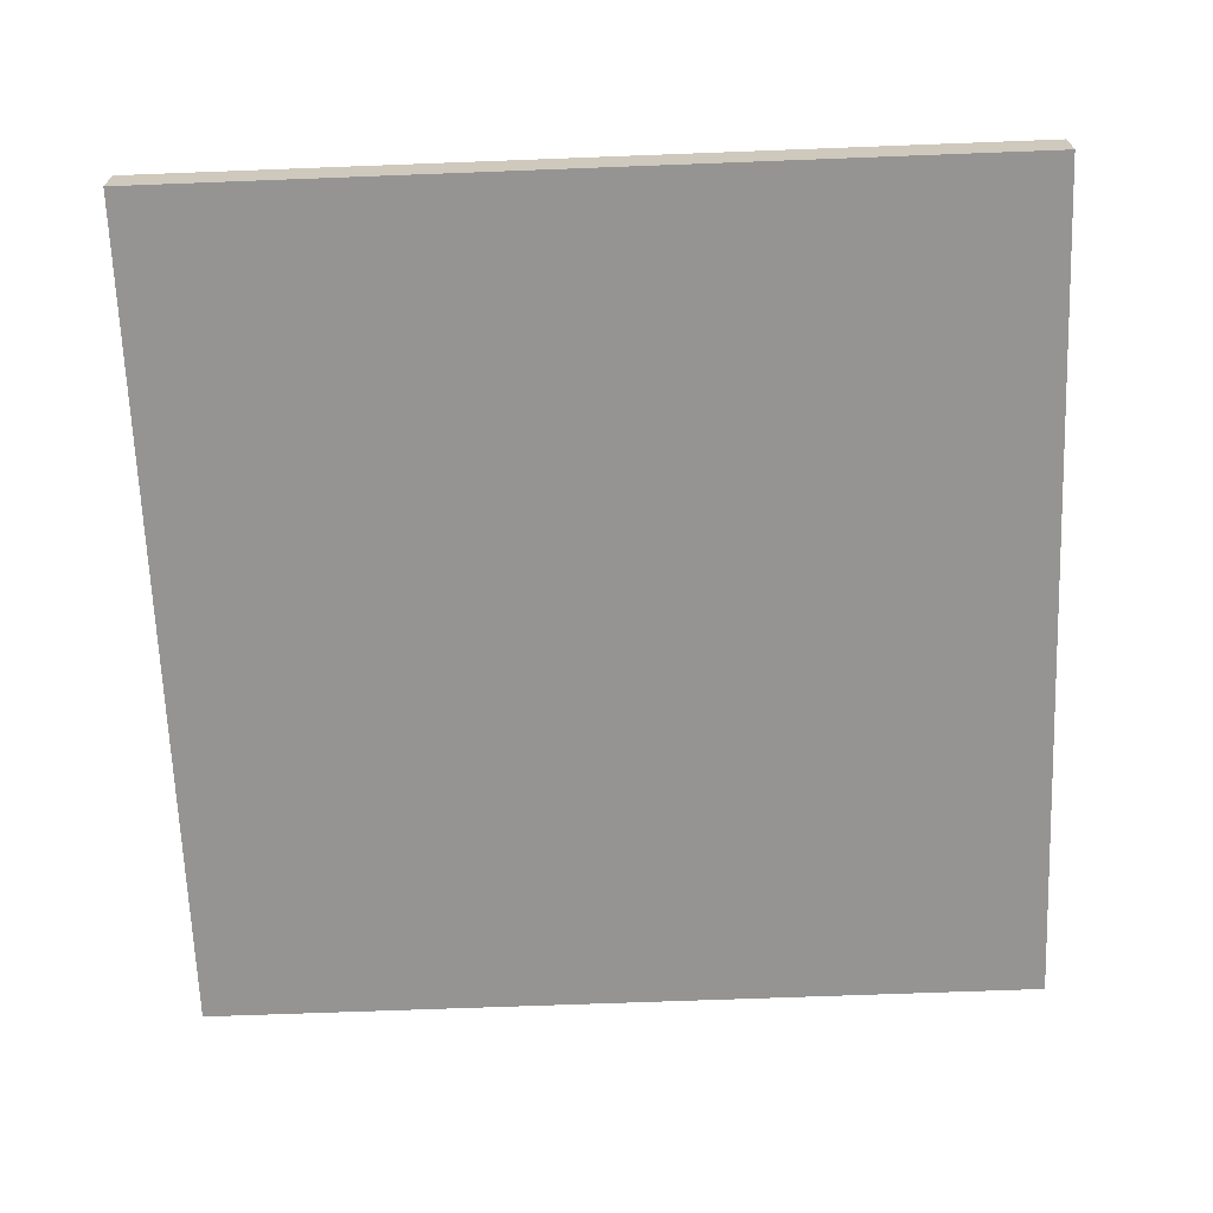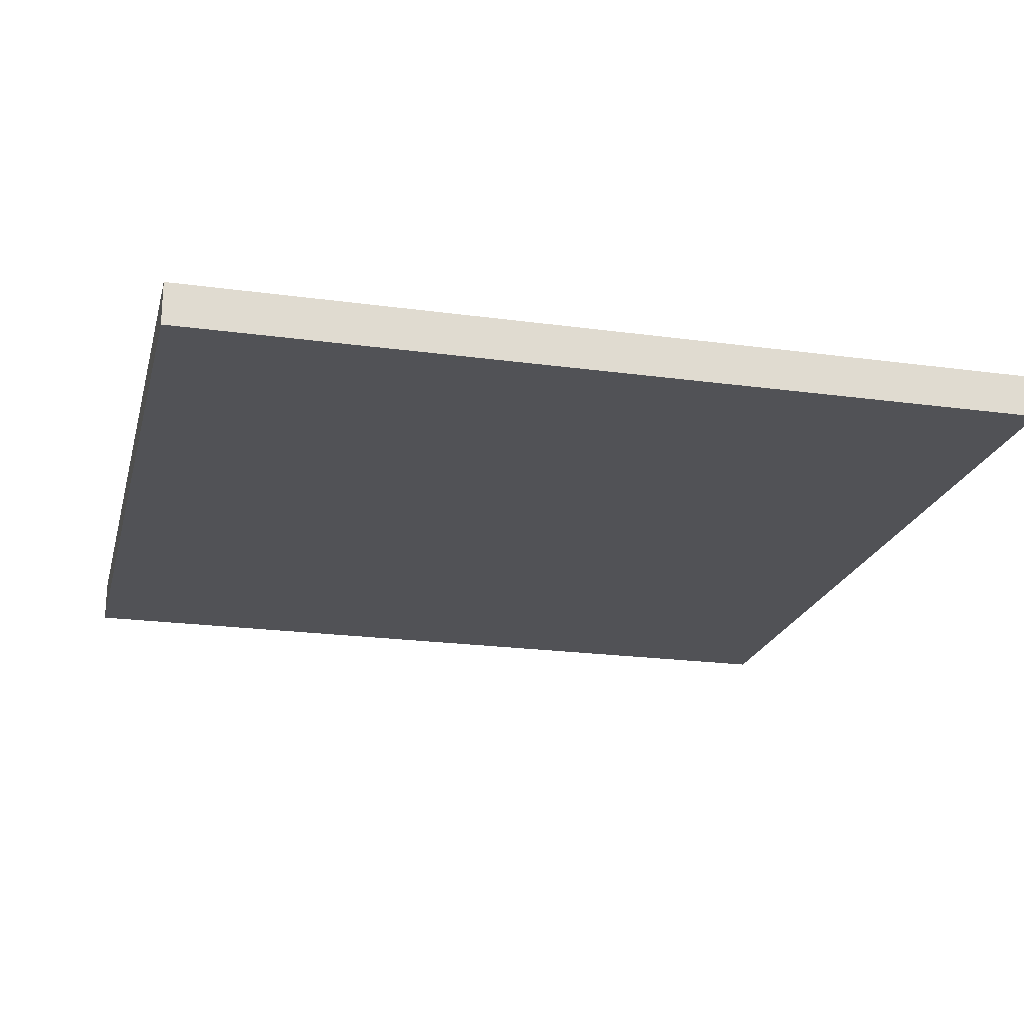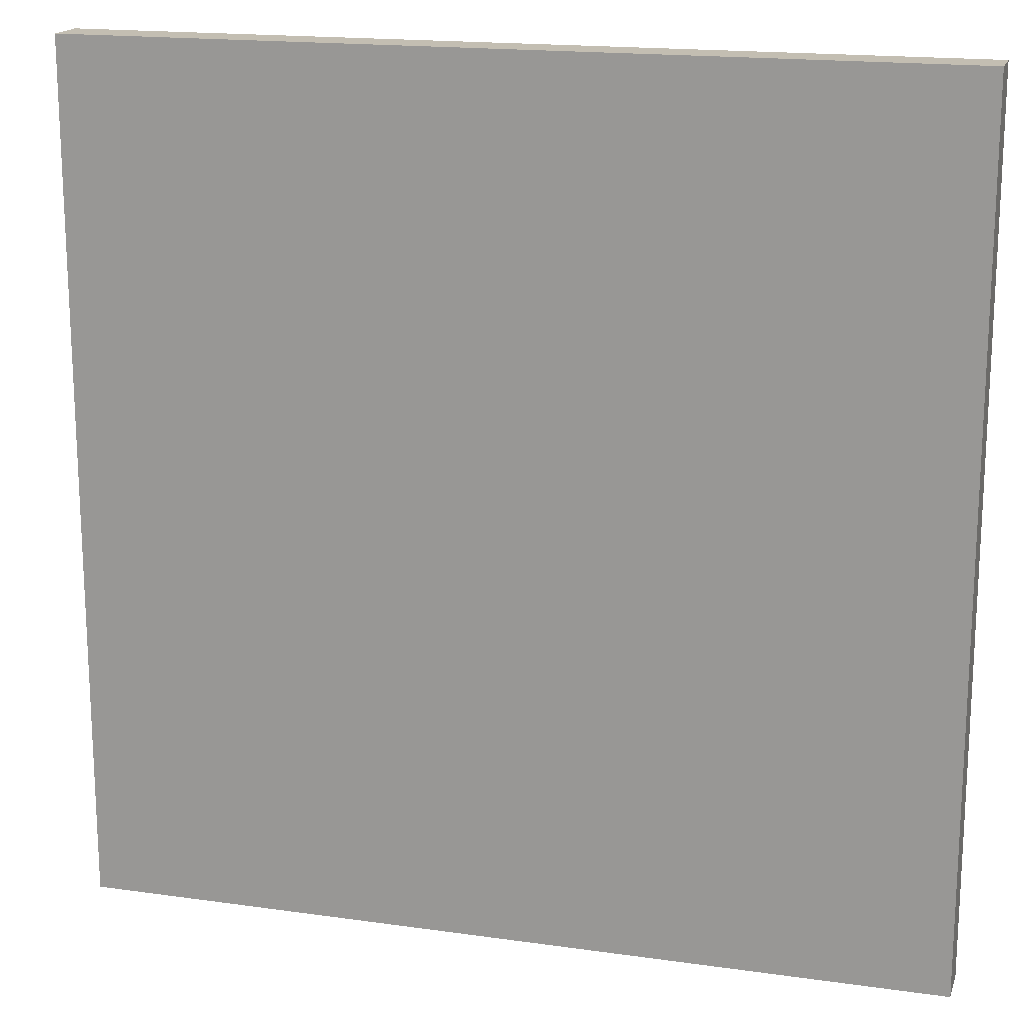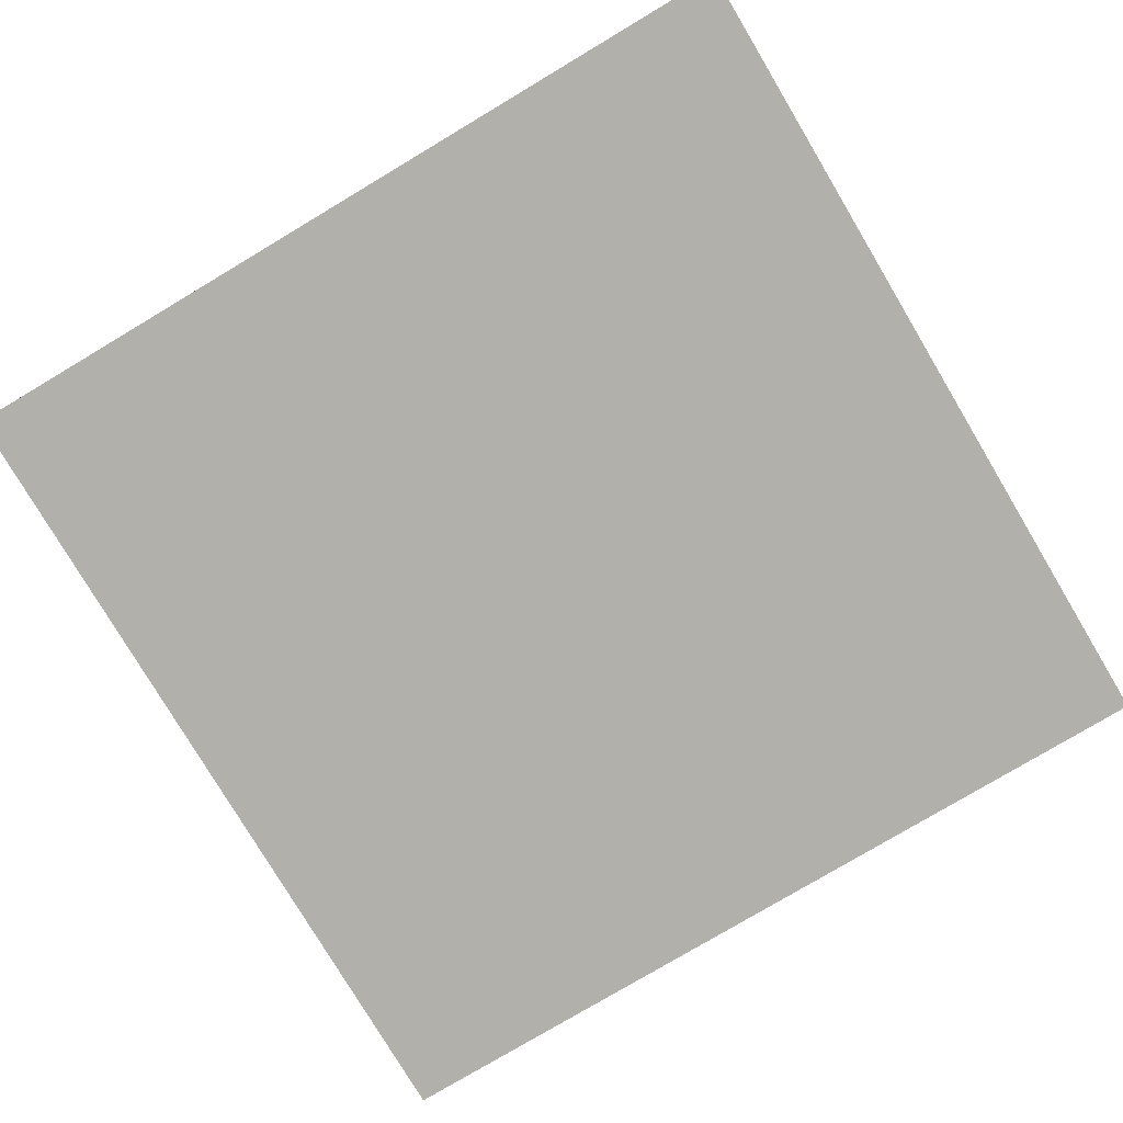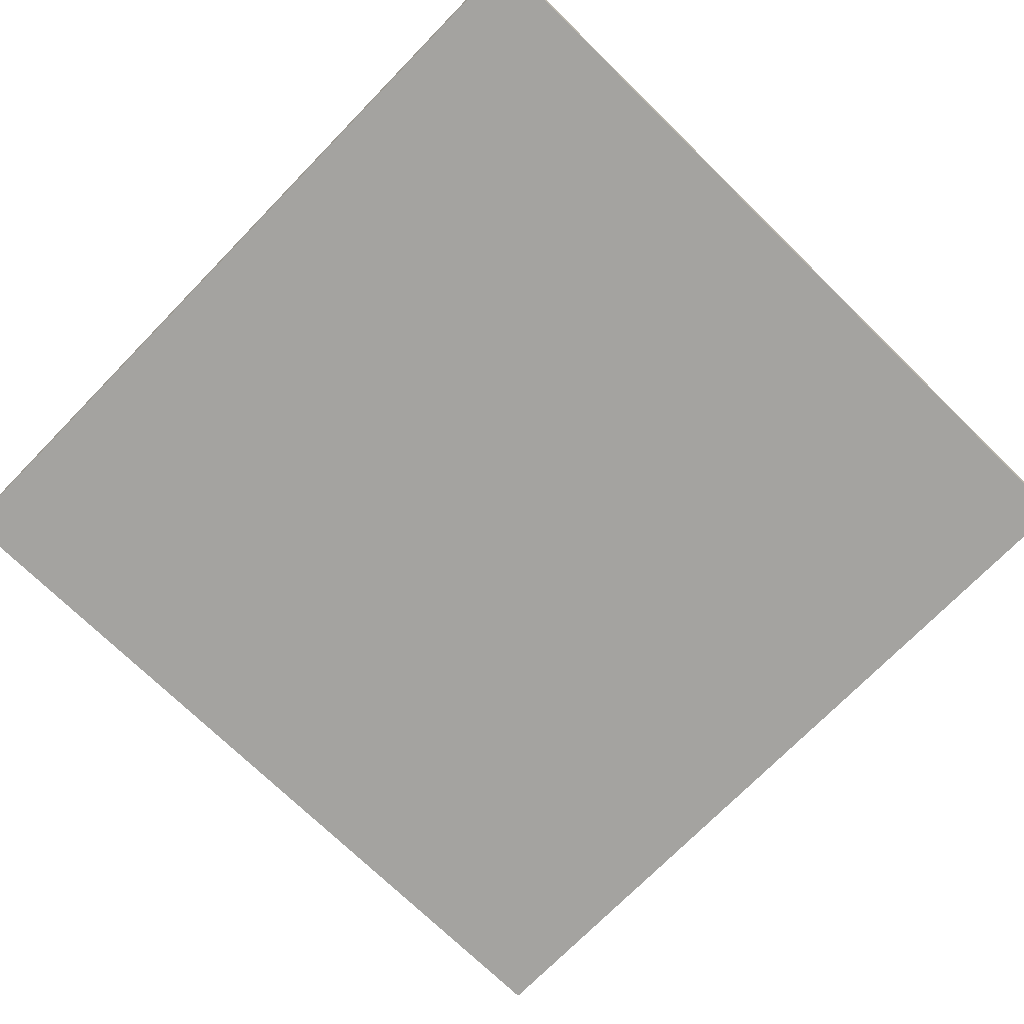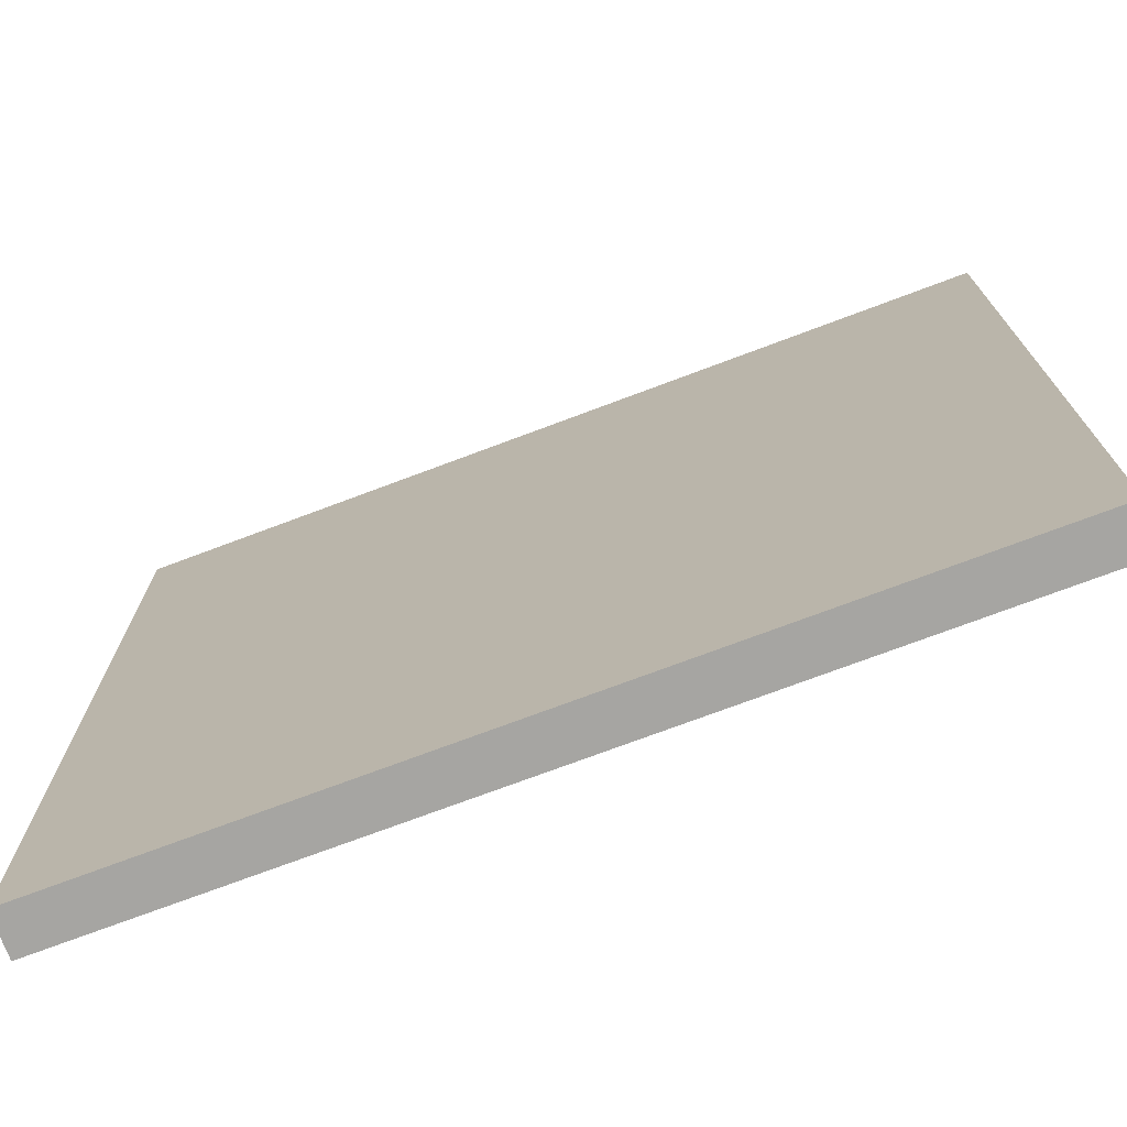
<metadata>
{"format":"obj","ext":"obj","renderer":"f3d","projection":"perspective","resolution":1024,"background":"white","views":[{"elev":-67.2,"azim":2.2,"up":"+Y"},{"elev":-21.3,"azim":76.3,"up":"+Y"},{"elev":17.3,"azim":-164.2,"up":"+Z"},{"elev":-78.5,"azim":120.8,"up":"+Y"},{"elev":-72.9,"azim":45.7,"up":"+Y"},{"elev":-73.8,"azim":20.6,"up":"+Z"}]}
</metadata>
<code>
o Cube.001
v 0.5 -0.025 -0.5
v 0.5 -0.025 0.5
v -0.5 -0.025 0.5
v -0.5 -0.025 -0.5
v 0.5 0.025 -0.5
v -0.5 0.025 -0.5
v -0.5 0.025 0.5
v 0.5 0.025 0.5
f 2 4 1
f 6 8 5
f 5 2 1
f 8 3 2
f 7 4 3
f 1 6 5
f 2 3 4
f 6 7 8
f 5 8 2
f 8 7 3
f 7 6 4
f 1 4 6

</code>
